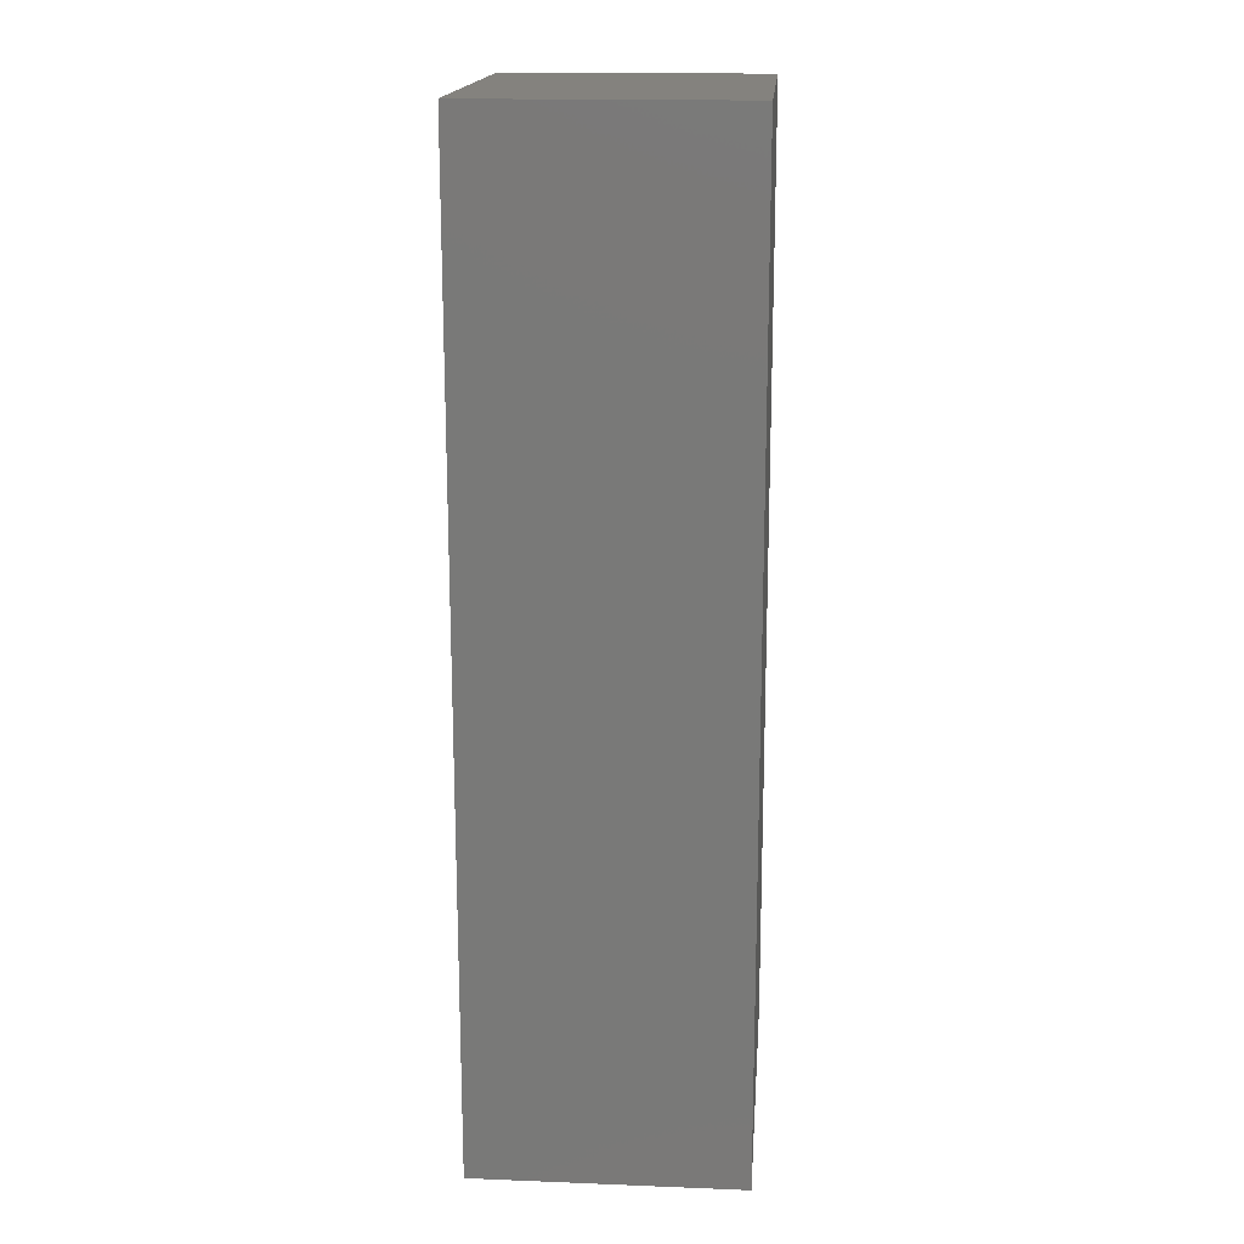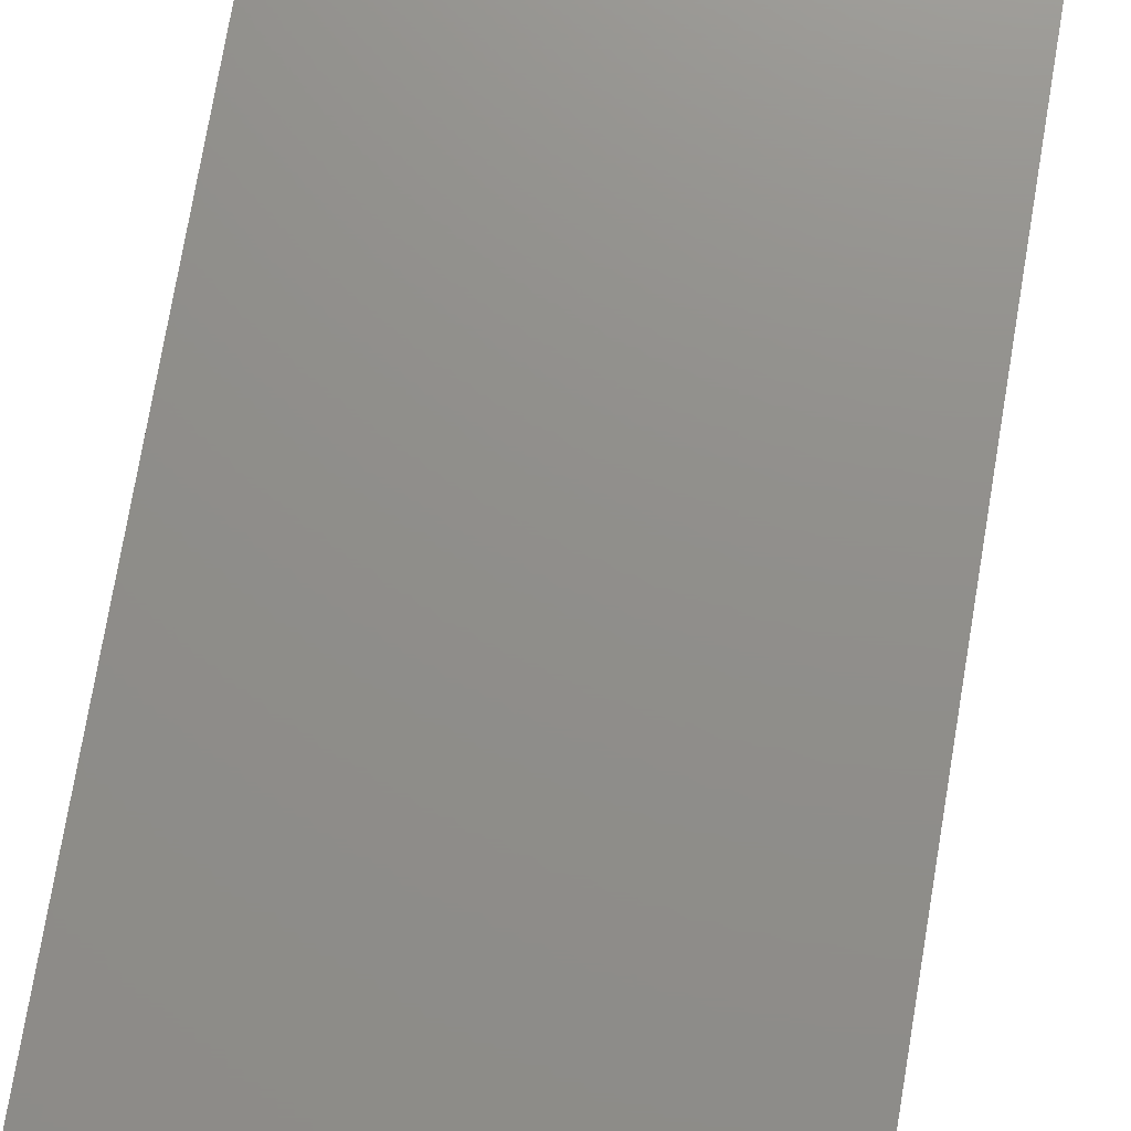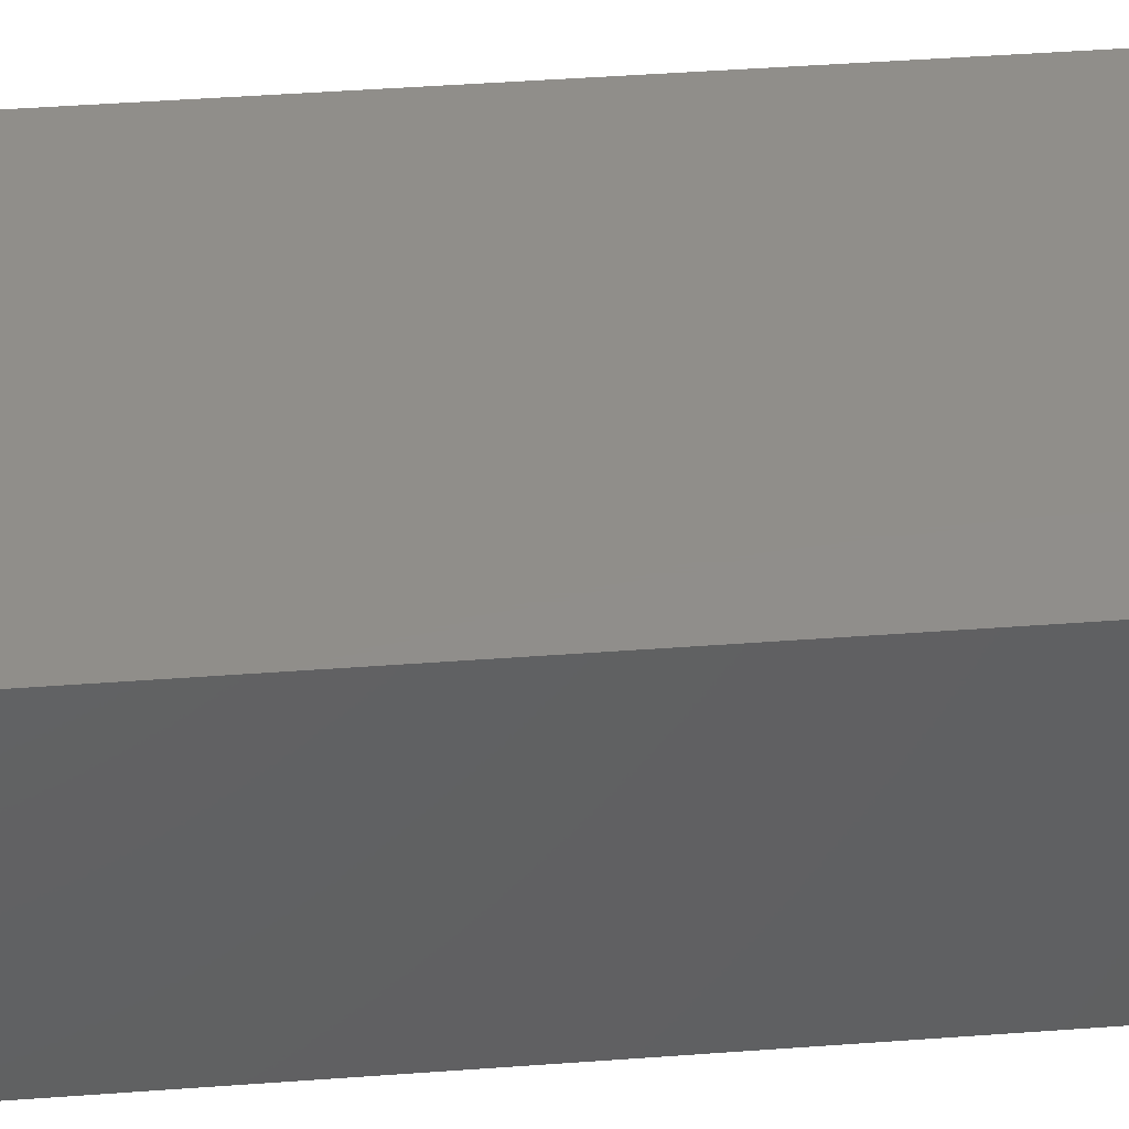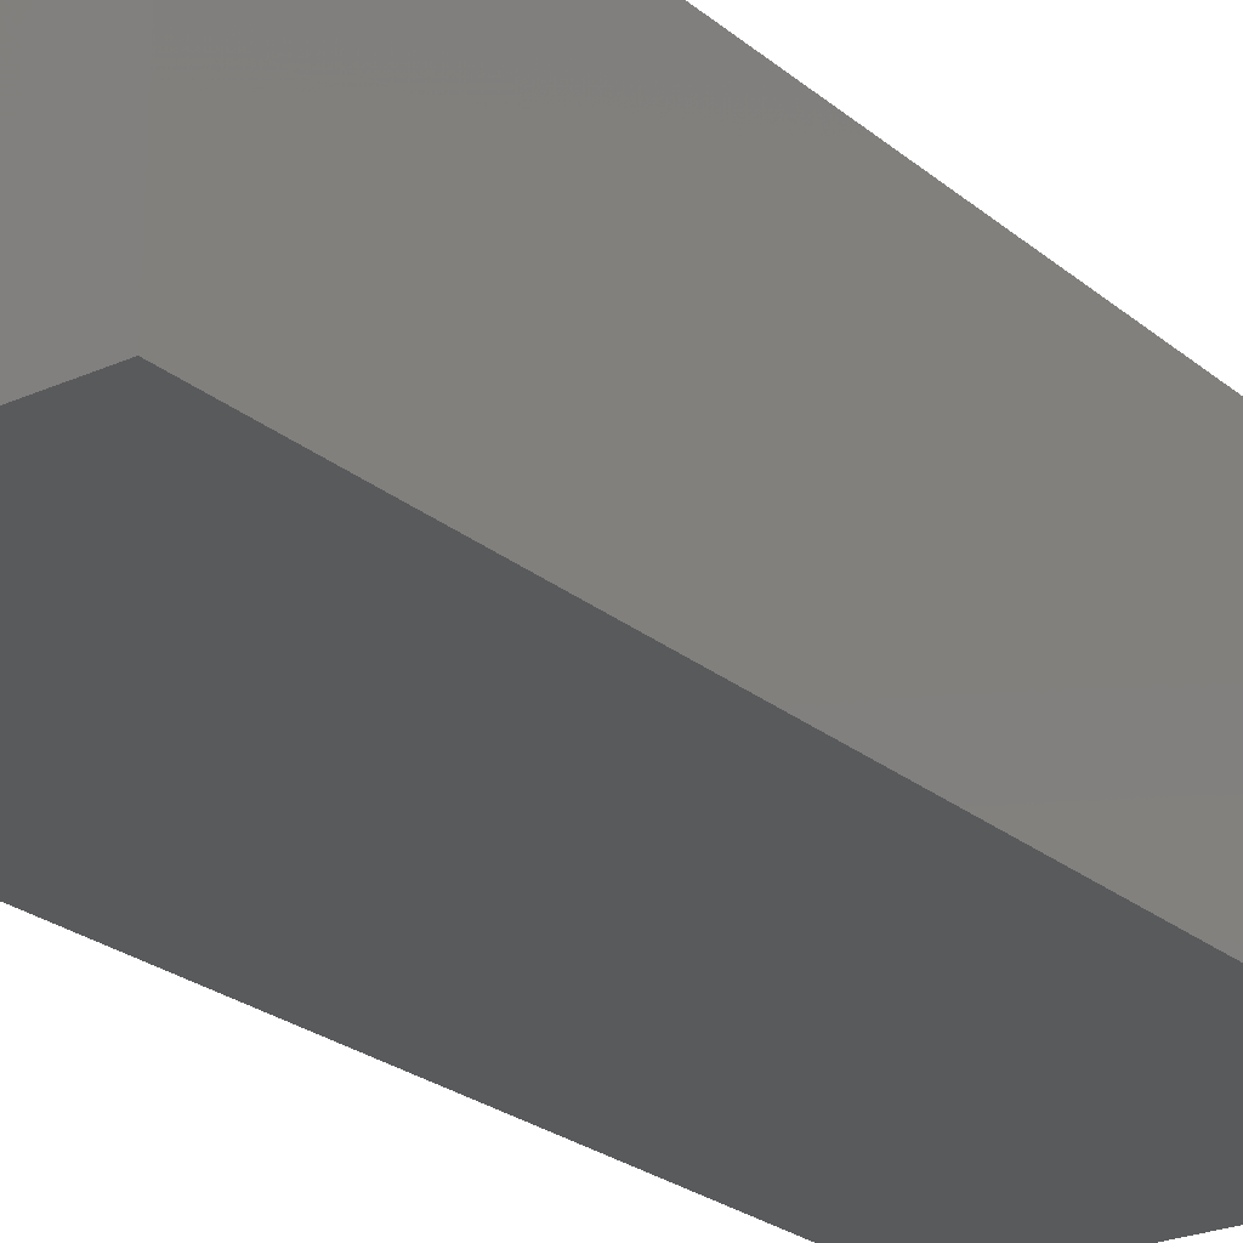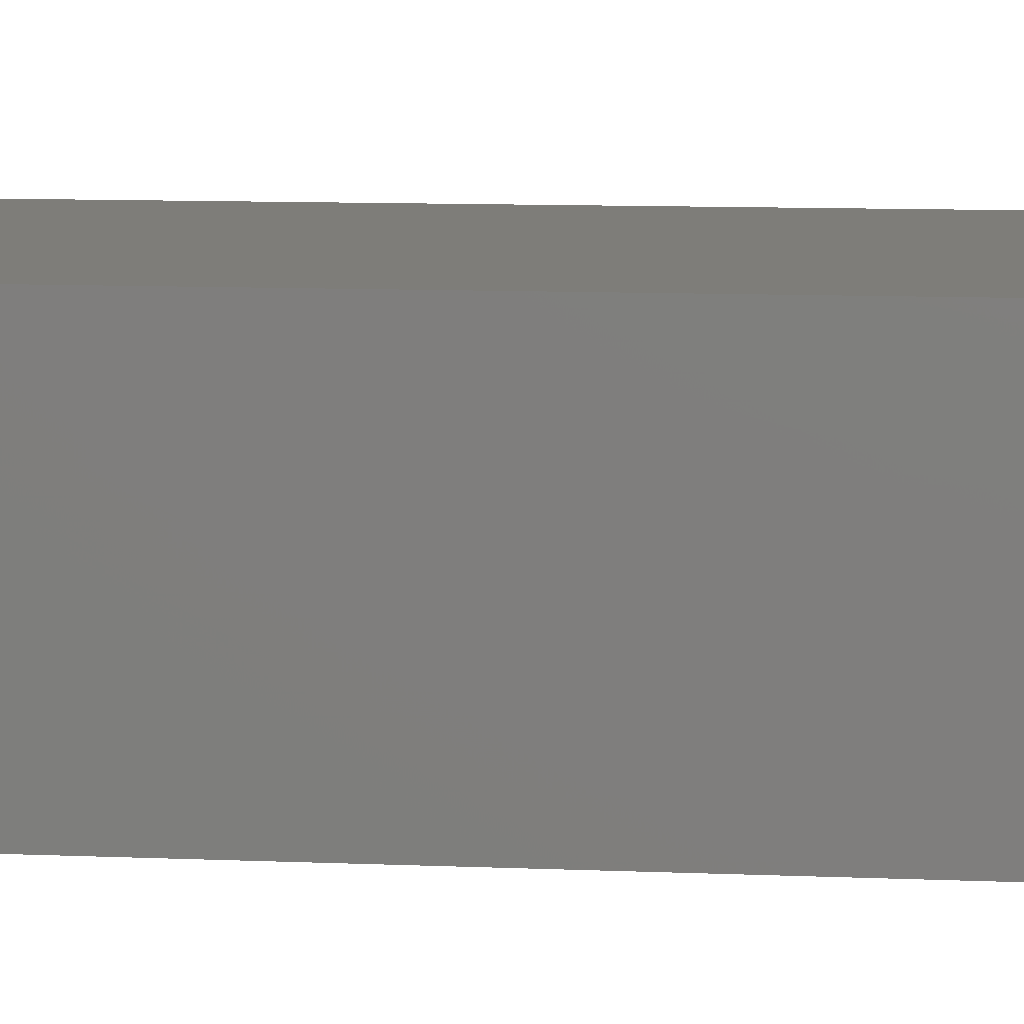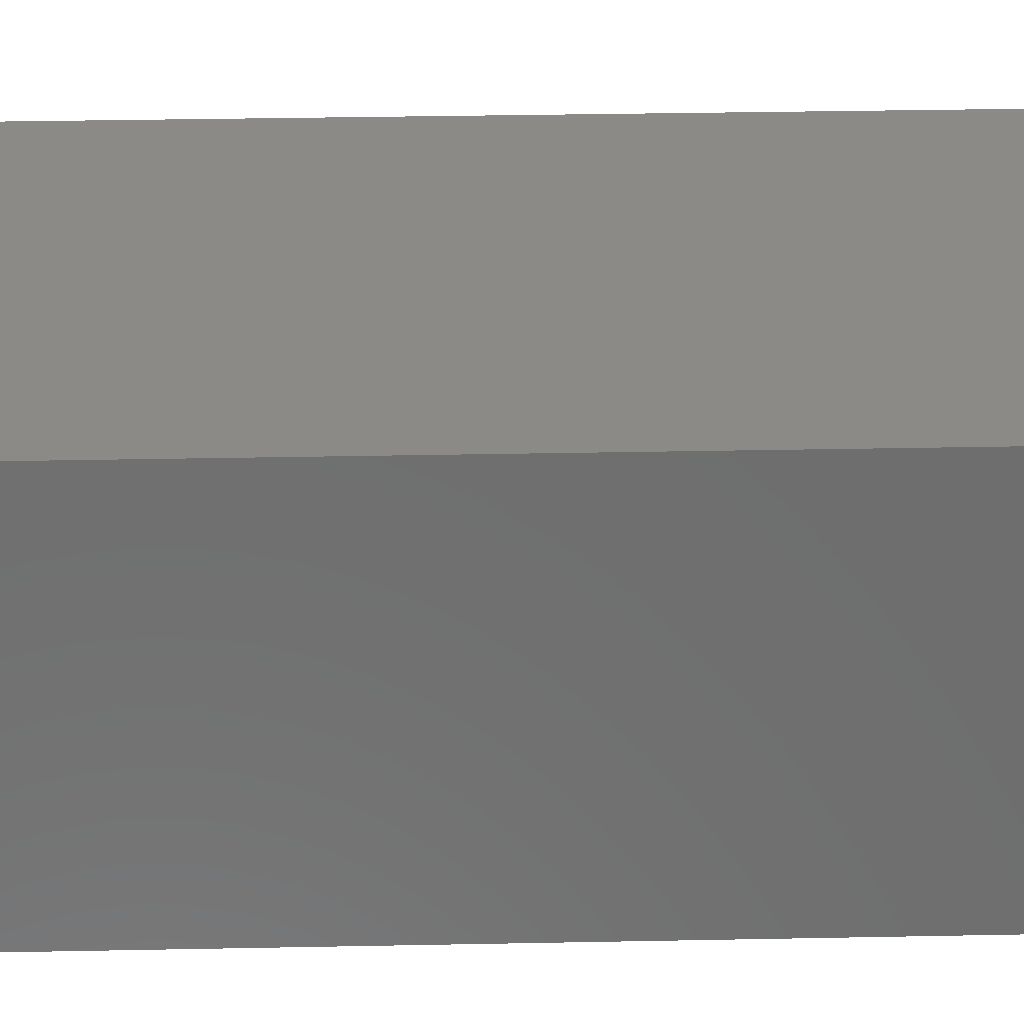
<metadata>
{"format":"stl","ext":"stl","renderer":"f3d","projection":"perspective","resolution":1024,"background":"white","views":[{"elev":17.2,"azim":94.5,"up":"+Y"},{"elev":73.1,"azim":-170.5,"up":"+Z"},{"elev":46.1,"azim":85.2,"up":"+Z"},{"elev":-24.1,"azim":-143.4,"up":"+Z"},{"elev":10.4,"azim":96.0,"up":"+Z"},{"elev":30.2,"azim":88.3,"up":"+Z"}]}
</metadata>
<code>
# stl→obj: 8 verts, 12 faces
v -0.1 -0.275 -0.075
v -0.1 -0.275 0.075
v -0.1 0.275 -0.075
v -0.1 0.275 0.075
v 0.1 -0.275 -0.075
v 0.1 0.275 -0.075
v 0.1 -0.275 0.075
v 0.1 0.275 0.075
f 1 2 3
f 4 3 2
f 5 6 7
f 8 7 6
f 1 5 2
f 7 2 5
f 3 4 6
f 8 6 4
f 1 3 5
f 6 5 3
f 2 7 4
f 8 4 7

</code>
